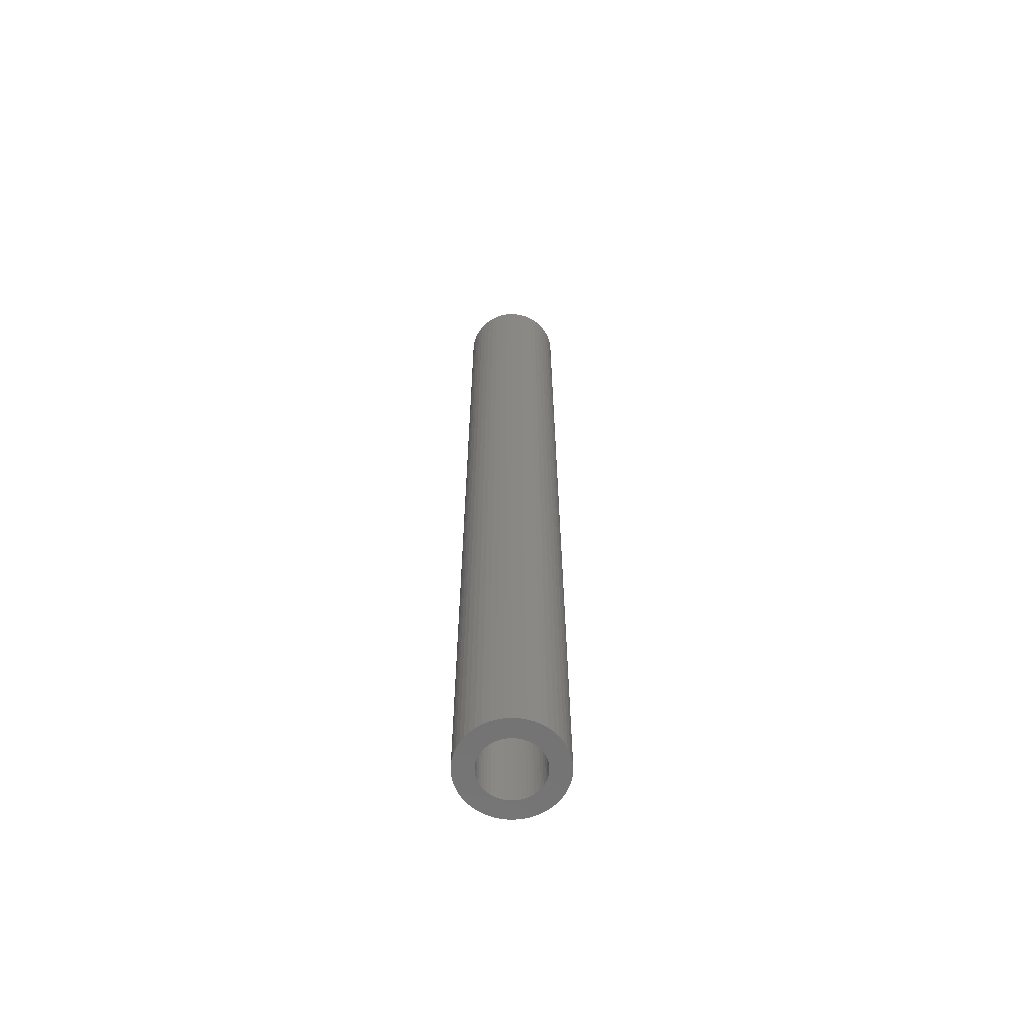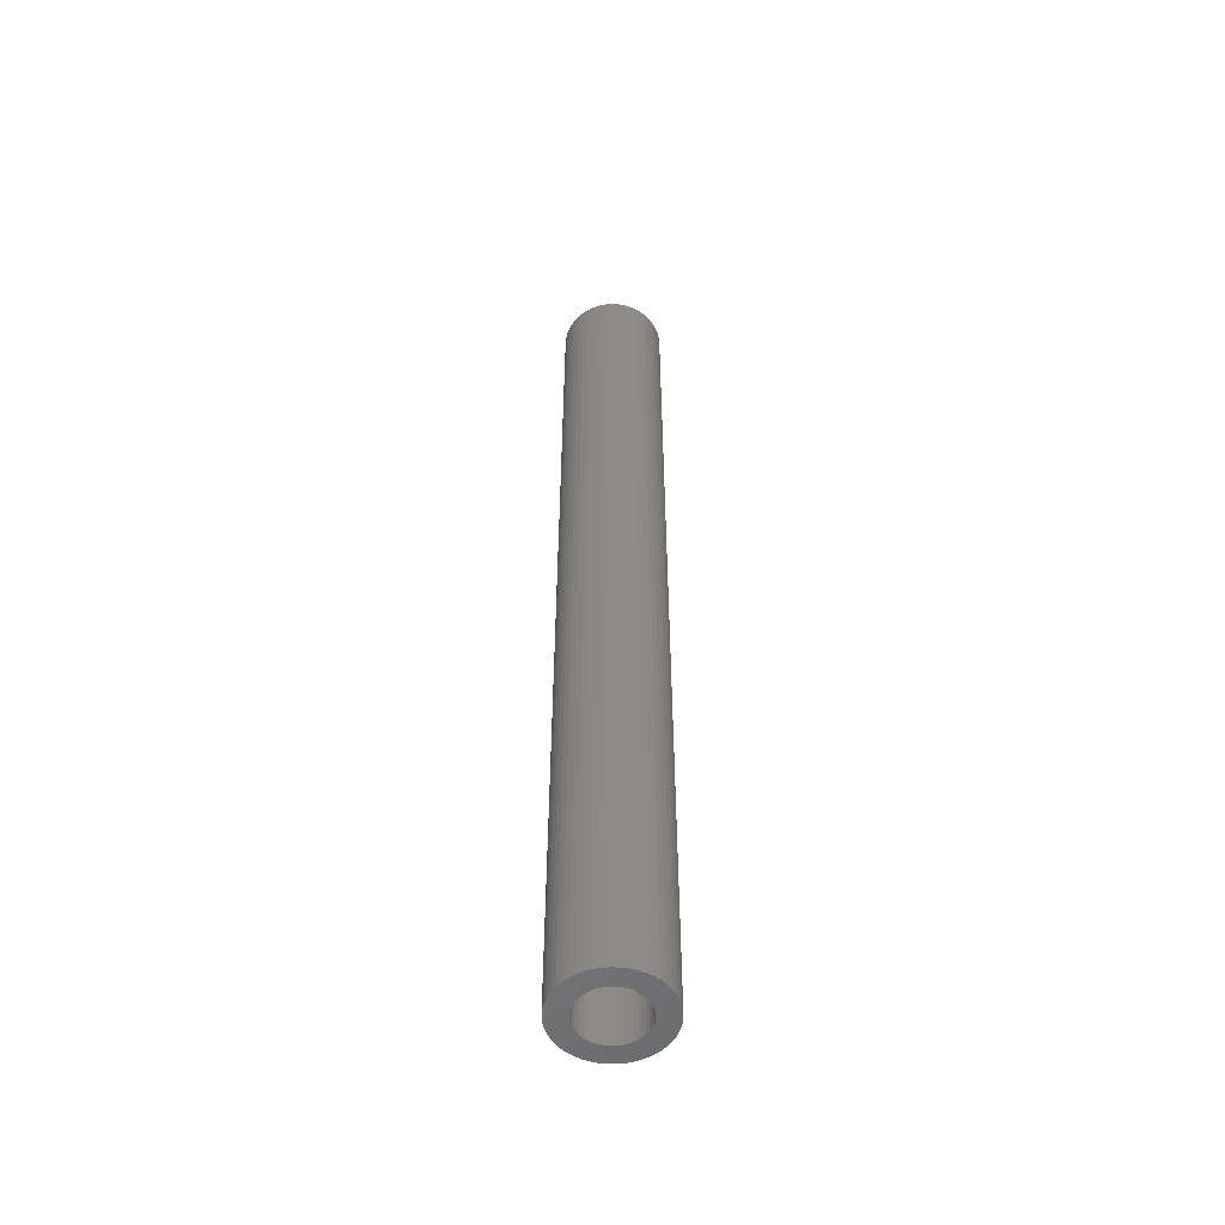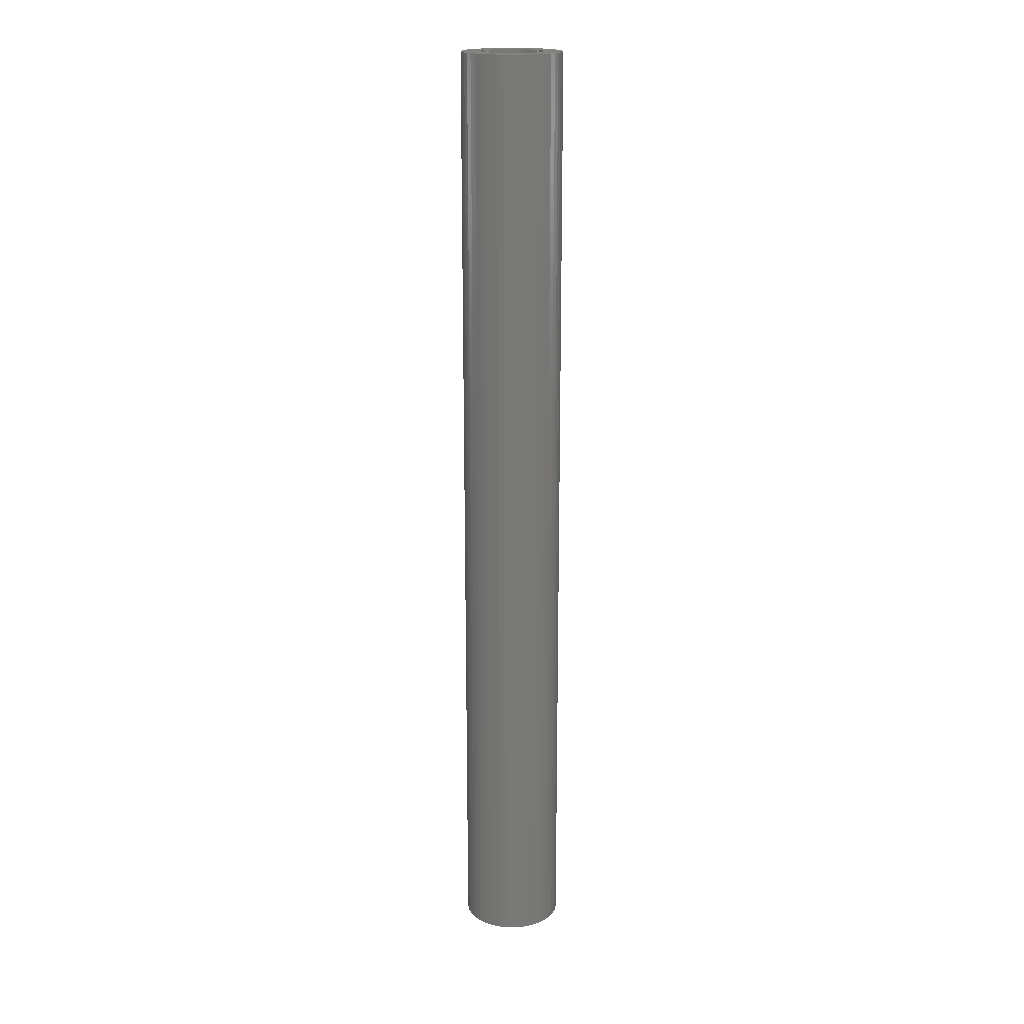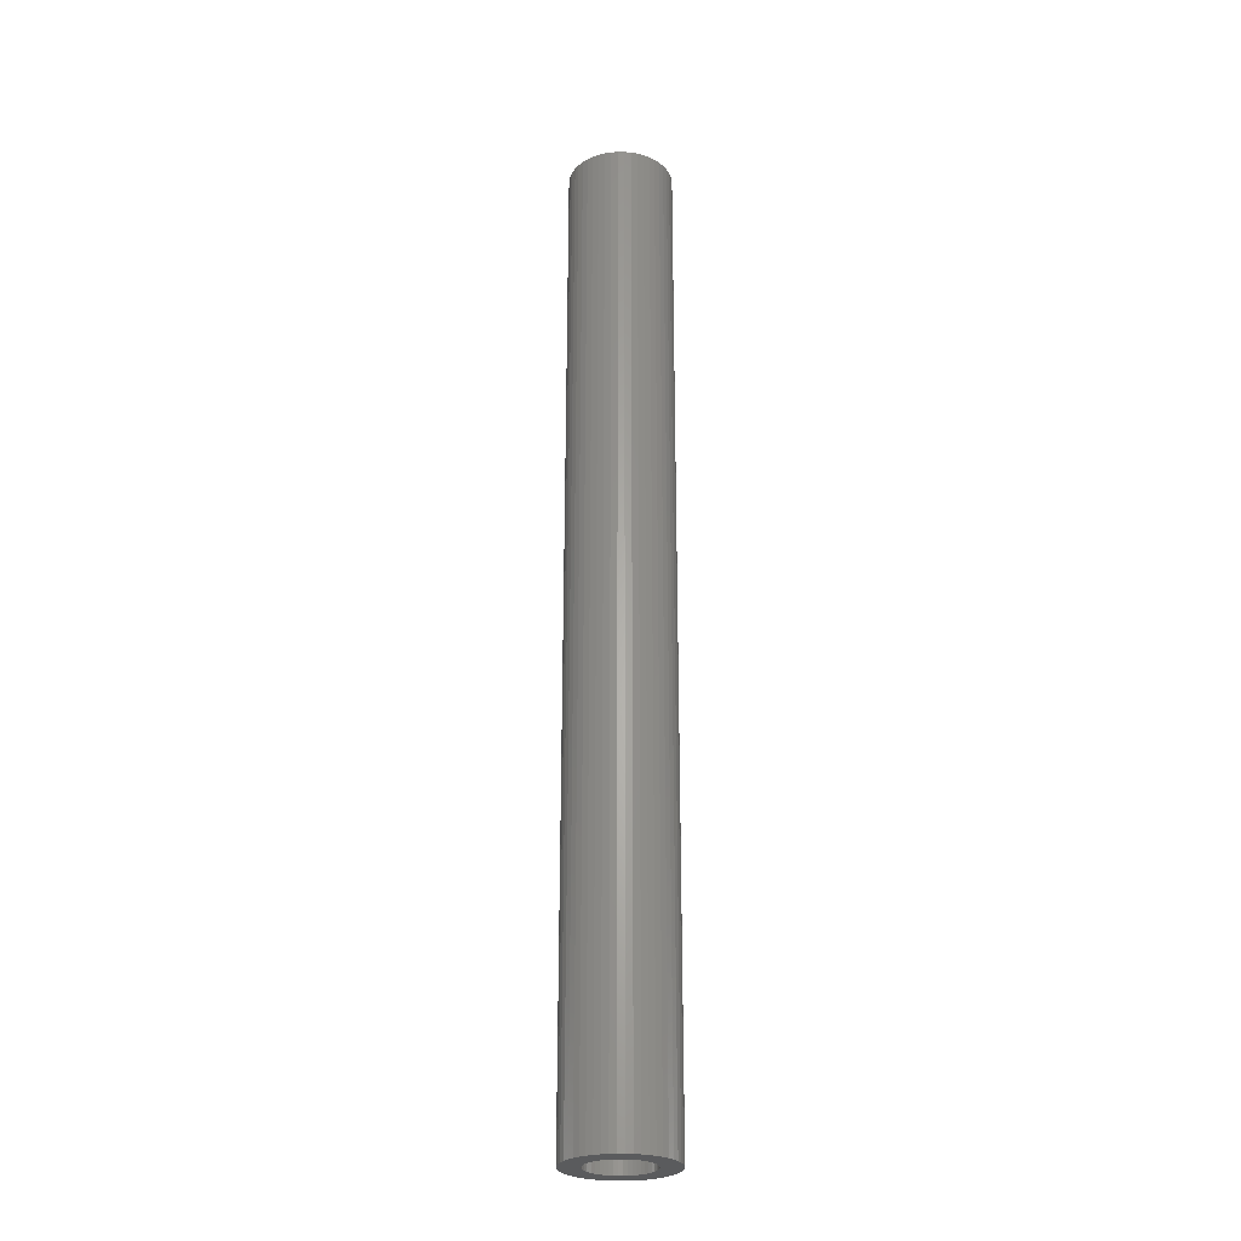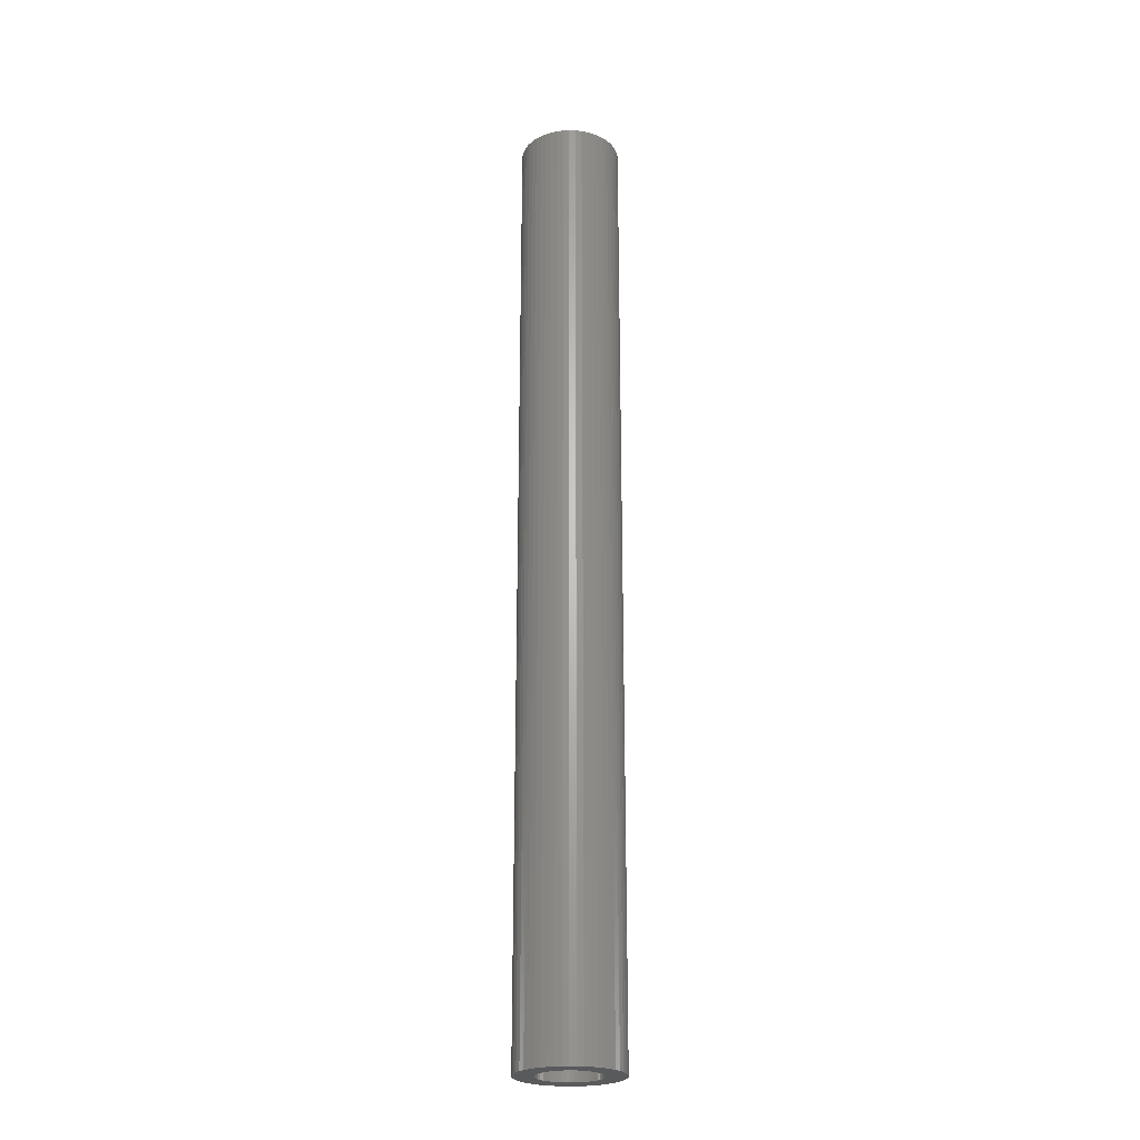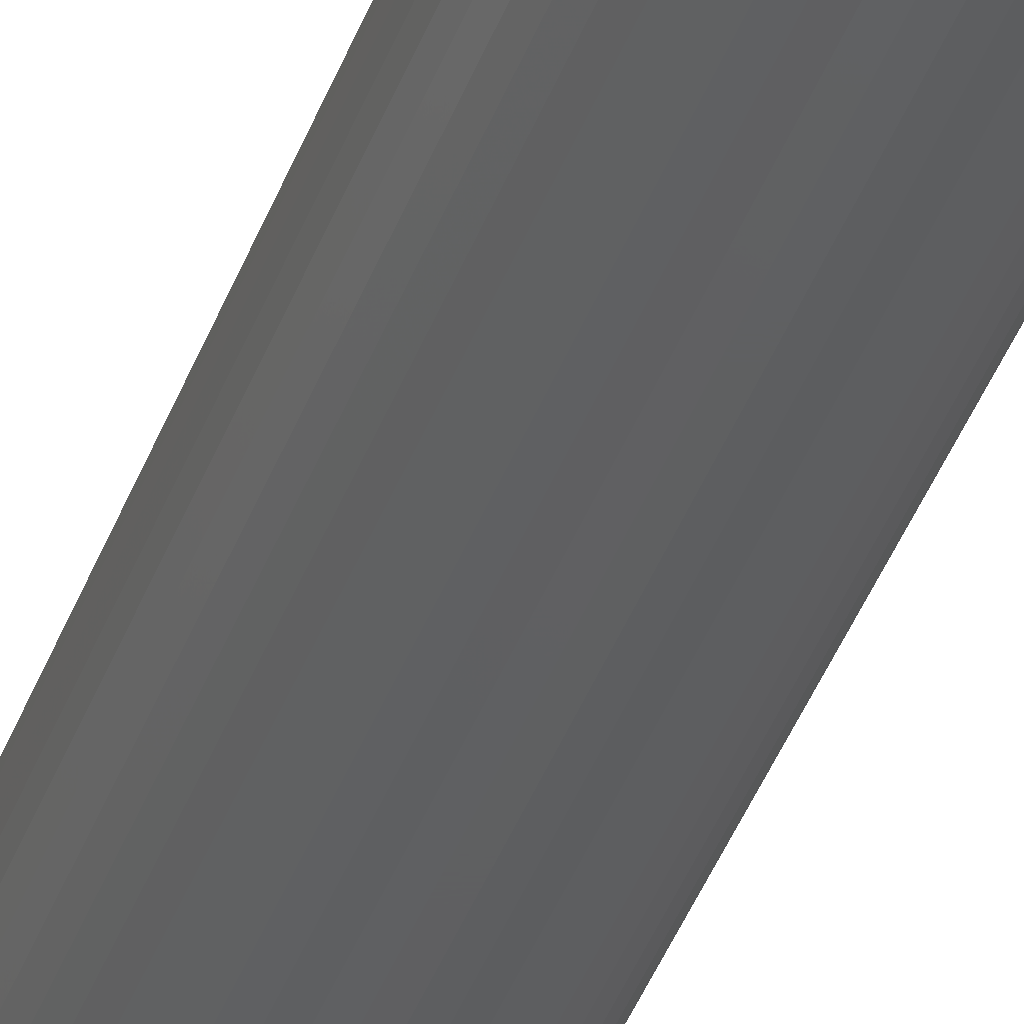
<metadata>
{"format":"stl","ext":"stl","renderer":"f3d","projection":"perspective","resolution":1024,"background":"white","views":[{"elev":-63.6,"azim":47.4,"up":"+Z"},{"elev":-53.0,"azim":178.0,"up":"+Z"},{"elev":18.5,"azim":70.5,"up":"+Z"},{"elev":-26.3,"azim":157.8,"up":"+Z"},{"elev":-24.2,"azim":-175.7,"up":"+Z"},{"elev":-39.2,"azim":161.5,"up":"+Y"}]}
</metadata>
<code>
# stl→obj: 200 verts, 400 faces
v 4.5 0 42.5
v 4.465 0.564 -42.5
v 4.465 0.564 42.5
v 4.5 0 -42.5
v -4.5 0 -42.5
v -4.465 0.564 42.5
v -4.465 0.564 -42.5
v -4.5 0 42.5
v 0.2826 4.491 -42.5
v -0.2826 4.491 42.5
v 0.2826 4.491 42.5
v -0.2826 4.491 -42.5
v -0.2826 -4.491 -42.5
v 0.2826 -4.491 42.5
v -0.2826 -4.491 42.5
v 0.2826 -4.491 -42.5
v 3.28 3.08 -42.5
v 2.868 3.467 42.5
v 3.28 3.08 42.5
v 2.868 3.467 -42.5
v -2.868 3.467 -42.5
v -3.28 3.08 42.5
v -2.868 3.467 42.5
v -3.28 3.08 -42.5
v -1.391 4.28 -42.5
v -1.916 4.072 42.5
v -1.391 4.28 42.5
v -1.916 4.072 -42.5
v 4.184 -1.657 42.5
v 4.359 -1.119 -42.5
v 4.359 -1.119 42.5
v 4.184 -1.657 -42.5
v 4.184 1.657 42.5
v 3.943 2.168 -42.5
v 3.943 2.168 42.5
v 4.184 1.657 -42.5
v 4.359 1.119 -42.5
v 4.359 1.119 42.5
v 1.916 4.072 -42.5
v 1.391 4.28 42.5
v 1.916 4.072 42.5
v 1.391 4.28 -42.5
v 0.8432 4.42 42.5
v 0.8432 4.42 -42.5
v 2.411 3.799 42.5
v 2.411 3.799 -42.5
v -4.184 1.657 -42.5
v -3.943 2.168 42.5
v -3.943 2.168 -42.5
v -4.184 1.657 42.5
v -4.359 1.119 -42.5
v -4.359 1.119 42.5
v -2.411 3.799 42.5
v -2.411 3.799 -42.5
v -0.8432 4.42 -42.5
v -0.8432 4.42 42.5
v 1.391 -4.28 -42.5
v 1.916 -4.072 42.5
v 1.391 -4.28 42.5
v 1.916 -4.072 -42.5
v 3.641 2.645 42.5
v 3.641 2.645 -42.5
v -3.641 2.645 42.5
v -3.641 2.645 -42.5
v 2.75 0 42.5
v 2.728 0.3447 42.5
v 4.465 -0.564 42.5
v 2.664 0.6839 42.5
v 2.728 -0.3447 42.5
v 2.557 1.012 42.5
v 2.41 1.325 42.5
v 2.664 -0.6839 42.5
v 2.225 1.616 42.5
v 2.005 1.883 42.5
v 2.557 -1.012 42.5
v 3.943 -2.168 42.5
v 1.753 2.119 42.5
v 1.474 2.322 42.5
v 1.171 2.488 42.5
v 0.8498 2.615 42.5
v 0.5153 2.701 42.5
v 0.1727 2.745 42.5
v -0.1727 2.745 42.5
v -0.5153 2.701 42.5
v -0.8498 2.615 42.5
v -1.171 2.488 42.5
v -1.474 2.322 42.5
v -1.753 2.119 42.5
v -2.005 1.883 42.5
v -2.225 1.616 42.5
v -2.41 1.325 42.5
v -2.557 1.012 42.5
v 2.41 -1.325 42.5
v 3.641 -2.645 42.5
v 2.225 -1.616 42.5
v 3.28 -3.08 42.5
v 2.005 -1.883 42.5
v 2.868 -3.467 42.5
v 1.753 -2.119 42.5
v 2.411 -3.799 42.5
v 1.474 -2.322 42.5
v 1.171 -2.488 42.5
v 0.8498 -2.615 42.5
v 0.8432 -4.42 42.5
v 0.5153 -2.701 42.5
v 0.1727 -2.745 42.5
v -0.1727 -2.745 42.5
v -0.5153 -2.701 42.5
v -0.8432 -4.42 42.5
v -0.8498 -2.615 42.5
v -1.391 -4.28 42.5
v -1.171 -2.488 42.5
v -1.916 -4.072 42.5
v -1.474 -2.322 42.5
v -2.411 -3.799 42.5
v -1.753 -2.119 42.5
v -2.868 -3.467 42.5
v -2.005 -1.883 42.5
v -3.28 -3.08 42.5
v -2.225 -1.616 42.5
v -3.641 -2.645 42.5
v -2.41 -1.325 42.5
v -3.943 -2.168 42.5
v -2.557 -1.012 42.5
v -4.184 -1.657 42.5
v -2.664 -0.6839 42.5
v -4.359 -1.119 42.5
v -2.728 -0.3447 42.5
v -4.465 -0.564 42.5
v -2.75 0 42.5
v -2.664 0.6839 42.5
v -2.728 0.3447 42.5
v 4.465 -0.564 -42.5
v 3.943 -2.168 -42.5
v 3.641 -2.645 -42.5
v -3.28 -3.08 -42.5
v -2.868 -3.467 -42.5
v -3.943 -2.168 -42.5
v -4.184 -1.657 -42.5
v -3.641 -2.645 -42.5
v 2.75 0 -42.5
v 2.728 -0.3447 -42.5
v 2.664 -0.6839 -42.5
v 2.728 0.3447 -42.5
v 2.557 -1.012 -42.5
v 2.41 -1.325 -42.5
v 2.664 0.6839 -42.5
v 2.225 -1.616 -42.5
v 3.28 -3.08 -42.5
v 2.005 -1.883 -42.5
v 2.868 -3.467 -42.5
v 2.557 1.012 -42.5
v 1.753 -2.119 -42.5
v 2.411 -3.799 -42.5
v 1.474 -2.322 -42.5
v 1.171 -2.488 -42.5
v 0.8498 -2.615 -42.5
v 0.8432 -4.42 -42.5
v 0.5153 -2.701 -42.5
v 0.1727 -2.745 -42.5
v -0.1727 -2.745 -42.5
v -0.5153 -2.701 -42.5
v -0.8432 -4.42 -42.5
v -0.8498 -2.615 -42.5
v -1.391 -4.28 -42.5
v -1.171 -2.488 -42.5
v -1.916 -4.072 -42.5
v -1.474 -2.322 -42.5
v -2.411 -3.799 -42.5
v -1.753 -2.119 -42.5
v -2.005 -1.883 -42.5
v -2.225 -1.616 -42.5
v -2.41 -1.325 -42.5
v -2.557 -1.012 -42.5
v 2.41 1.325 -42.5
v 2.225 1.616 -42.5
v 2.005 1.883 -42.5
v 1.753 2.119 -42.5
v 1.474 2.322 -42.5
v 1.171 2.488 -42.5
v 0.8498 2.615 -42.5
v 0.5153 2.701 -42.5
v 0.1727 2.745 -42.5
v -0.1727 2.745 -42.5
v -0.5153 2.701 -42.5
v -0.8498 2.615 -42.5
v -1.171 2.488 -42.5
v -1.474 2.322 -42.5
v -1.753 2.119 -42.5
v -2.005 1.883 -42.5
v -2.225 1.616 -42.5
v -2.41 1.325 -42.5
v -2.557 1.012 -42.5
v -2.664 0.6839 -42.5
v -2.728 0.3447 -42.5
v -2.75 0 -42.5
v -2.664 -0.6839 -42.5
v -4.359 -1.119 -42.5
v -2.728 -0.3447 -42.5
v -4.465 -0.564 -42.5
f 1 2 3
f 2 1 4
f 5 6 7
f 6 5 8
f 9 10 11
f 10 9 12
f 13 14 15
f 14 13 16
f 17 18 19
f 18 17 20
f 21 22 23
f 22 21 24
f 25 26 27
f 26 25 28
f 29 30 31
f 30 29 32
f 33 34 35
f 34 33 36
f 3 37 38
f 37 3 2
f 39 40 41
f 40 39 42
f 42 43 40
f 43 42 44
f 20 45 18
f 45 20 46
f 47 48 49
f 48 47 50
f 51 50 47
f 50 51 52
f 28 53 26
f 53 28 54
f 55 27 56
f 27 55 25
f 57 58 59
f 58 57 60
f 38 36 33
f 36 38 37
f 61 17 19
f 17 61 62
f 35 62 61
f 62 35 34
f 44 11 43
f 11 44 9
f 46 41 45
f 41 46 39
f 49 63 64
f 63 49 48
f 64 22 24
f 22 64 63
f 7 52 51
f 52 7 6
f 65 1 3
f 66 3 38
f 1 65 67
f 68 38 33
f 69 67 65
f 70 33 35
f 67 69 31
f 71 35 61
f 72 31 69
f 73 61 19
f 31 72 29
f 74 19 18
f 75 29 72
f 29 75 76
f 3 66 65
f 38 68 66
f 33 70 68
f 77 18 45
f 35 71 70
f 61 73 71
f 19 74 73
f 78 45 41
f 18 77 74
f 45 78 77
f 79 41 40
f 41 79 78
f 40 80 79
f 43 80 40
f 43 81 80
f 11 81 43
f 11 82 81
f 11 83 82
f 10 83 11
f 10 84 83
f 56 84 10
f 56 85 84
f 27 85 56
f 85 27 86
f 26 86 27
f 86 26 87
f 53 87 26
f 87 53 88
f 23 88 53
f 88 23 89
f 22 89 23
f 89 22 90
f 63 90 22
f 90 63 91
f 91 48 92
f 48 91 63
f 93 76 75
f 76 93 94
f 95 94 93
f 94 95 96
f 97 96 95
f 96 97 98
f 99 98 97
f 98 99 100
f 101 100 99
f 100 101 58
f 102 58 101
f 58 102 59
f 103 59 102
f 103 104 59
f 105 104 103
f 105 14 104
f 106 14 105
f 107 14 106
f 107 15 14
f 108 15 107
f 108 109 15
f 110 109 108
f 111 110 112
f 110 111 109
f 113 112 114
f 115 114 116
f 112 113 111
f 117 116 118
f 119 118 120
f 121 120 122
f 114 115 113
f 123 122 124
f 125 124 126
f 127 126 128
f 116 117 115
f 129 128 130
f 50 92 48
f 92 50 131
f 118 119 117
f 52 131 50
f 120 121 119
f 131 52 132
f 122 123 121
f 6 132 52
f 124 125 123
f 132 6 130
f 126 127 125
f 8 130 6
f 128 129 127
f 130 8 129
f 54 23 53
f 23 54 21
f 12 56 10
f 56 12 55
f 67 4 1
f 4 67 133
f 94 134 76
f 134 94 135
f 31 133 67
f 133 31 30
f 136 117 119
f 117 136 137
f 138 125 139
f 125 138 123
f 140 123 138
f 123 140 121
f 141 4 133
f 142 133 30
f 4 141 2
f 143 30 32
f 144 2 141
f 145 32 134
f 2 144 37
f 146 134 135
f 147 37 144
f 148 135 149
f 37 147 36
f 150 149 151
f 152 36 147
f 36 152 34
f 133 142 141
f 30 143 142
f 32 145 143
f 153 151 154
f 134 146 145
f 135 148 146
f 149 150 148
f 155 154 60
f 151 153 150
f 154 155 153
f 156 60 57
f 60 156 155
f 57 157 156
f 158 157 57
f 158 159 157
f 16 159 158
f 16 160 159
f 16 161 160
f 13 161 16
f 13 162 161
f 163 162 13
f 163 164 162
f 165 164 163
f 164 165 166
f 167 166 165
f 166 167 168
f 169 168 167
f 168 169 170
f 137 170 169
f 170 137 171
f 136 171 137
f 171 136 172
f 140 172 136
f 172 140 173
f 173 138 174
f 138 173 140
f 175 34 152
f 34 175 62
f 176 62 175
f 62 176 17
f 177 17 176
f 17 177 20
f 178 20 177
f 20 178 46
f 179 46 178
f 46 179 39
f 180 39 179
f 39 180 42
f 181 42 180
f 181 44 42
f 182 44 181
f 182 9 44
f 183 9 182
f 184 9 183
f 184 12 9
f 185 12 184
f 185 55 12
f 186 55 185
f 25 186 187
f 186 25 55
f 28 187 188
f 54 188 189
f 187 28 25
f 21 189 190
f 24 190 191
f 64 191 192
f 188 54 28
f 49 192 193
f 47 193 194
f 51 194 195
f 189 21 54
f 7 195 196
f 139 174 138
f 174 139 197
f 190 24 21
f 198 197 139
f 191 64 24
f 197 198 199
f 192 49 64
f 200 199 198
f 193 47 49
f 199 200 196
f 194 51 47
f 5 196 200
f 195 7 51
f 196 5 7
f 154 98 100
f 98 154 151
f 76 32 29
f 32 76 134
f 165 109 111
f 109 165 163
f 136 121 140
f 121 136 119
f 139 127 198
f 127 139 125
f 96 135 94
f 135 96 149
f 60 100 58
f 100 60 154
f 163 15 109
f 15 163 13
f 167 111 113
f 111 167 165
f 198 129 200
f 129 198 127
f 200 8 5
f 8 200 129
f 151 96 98
f 96 151 149
f 158 59 104
f 59 158 57
f 16 104 14
f 104 16 158
f 169 113 115
f 113 169 167
f 137 115 117
f 115 137 169
f 141 66 144
f 66 141 65
f 130 195 132
f 195 130 196
f 184 82 83
f 82 184 183
f 178 74 77
f 74 178 177
f 190 88 89
f 88 190 189
f 187 85 86
f 85 187 186
f 152 71 175
f 71 152 70
f 181 79 80
f 79 181 180
f 179 77 78
f 77 179 178
f 91 191 90
f 191 91 192
f 90 190 89
f 190 90 191
f 132 194 131
f 194 132 195
f 188 86 87
f 86 188 187
f 185 83 84
f 83 185 184
f 150 95 148
f 95 150 97
f 162 110 108
f 110 162 164
f 159 106 105
f 106 159 160
f 147 70 152
f 70 147 68
f 144 68 147
f 68 144 66
f 176 74 177
f 74 176 73
f 175 73 176
f 73 175 71
f 182 80 81
f 80 182 181
f 183 81 82
f 81 183 182
f 180 78 79
f 78 180 179
f 92 192 91
f 192 92 193
f 131 193 92
f 193 131 194
f 189 87 88
f 87 189 188
f 186 84 85
f 84 186 185
f 142 65 141
f 65 142 69
f 155 102 101
f 102 155 156
f 128 196 130
f 196 128 199
f 124 197 126
f 197 124 174
f 156 103 102
f 103 156 157
f 157 105 103
f 105 157 159
f 145 72 143
f 72 145 75
f 146 75 145
f 75 146 93
f 148 93 146
f 93 148 95
f 160 107 106
f 107 160 161
f 164 112 110
f 112 164 166
f 118 172 120
f 172 118 171
f 122 174 124
f 174 122 173
f 126 199 128
f 199 126 197
f 153 101 99
f 101 153 155
f 150 99 97
f 99 150 153
f 143 69 142
f 69 143 72
f 161 108 107
f 108 161 162
f 166 114 112
f 114 166 168
f 120 173 122
f 173 120 172
f 168 116 114
f 116 168 170
f 170 118 116
f 118 170 171

</code>
